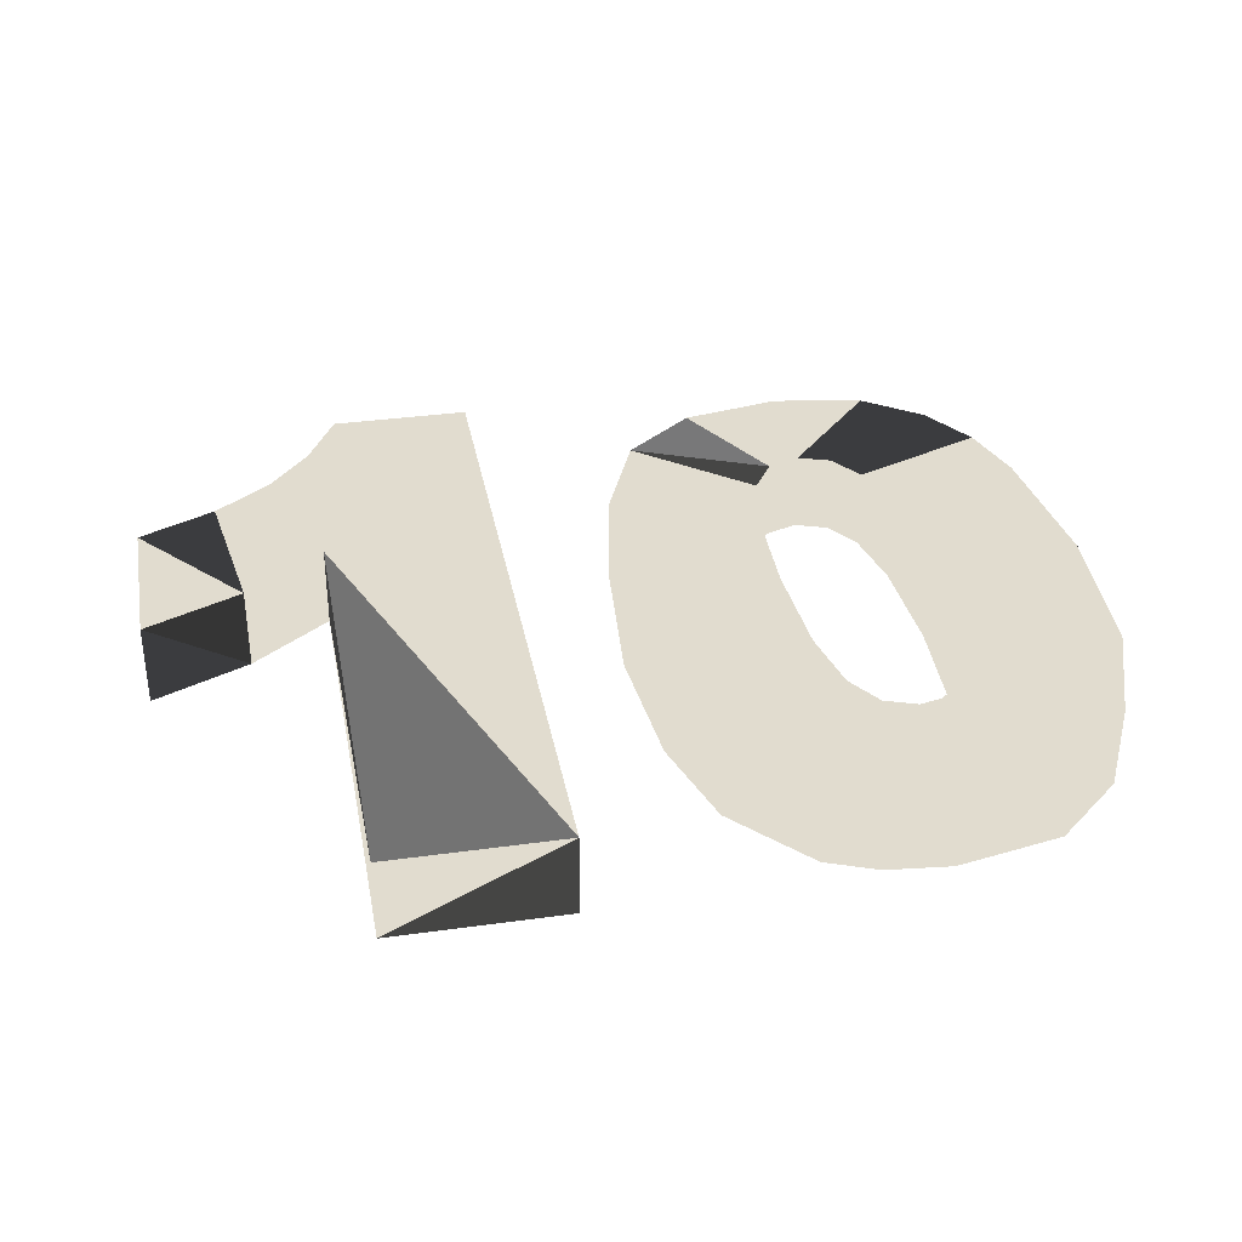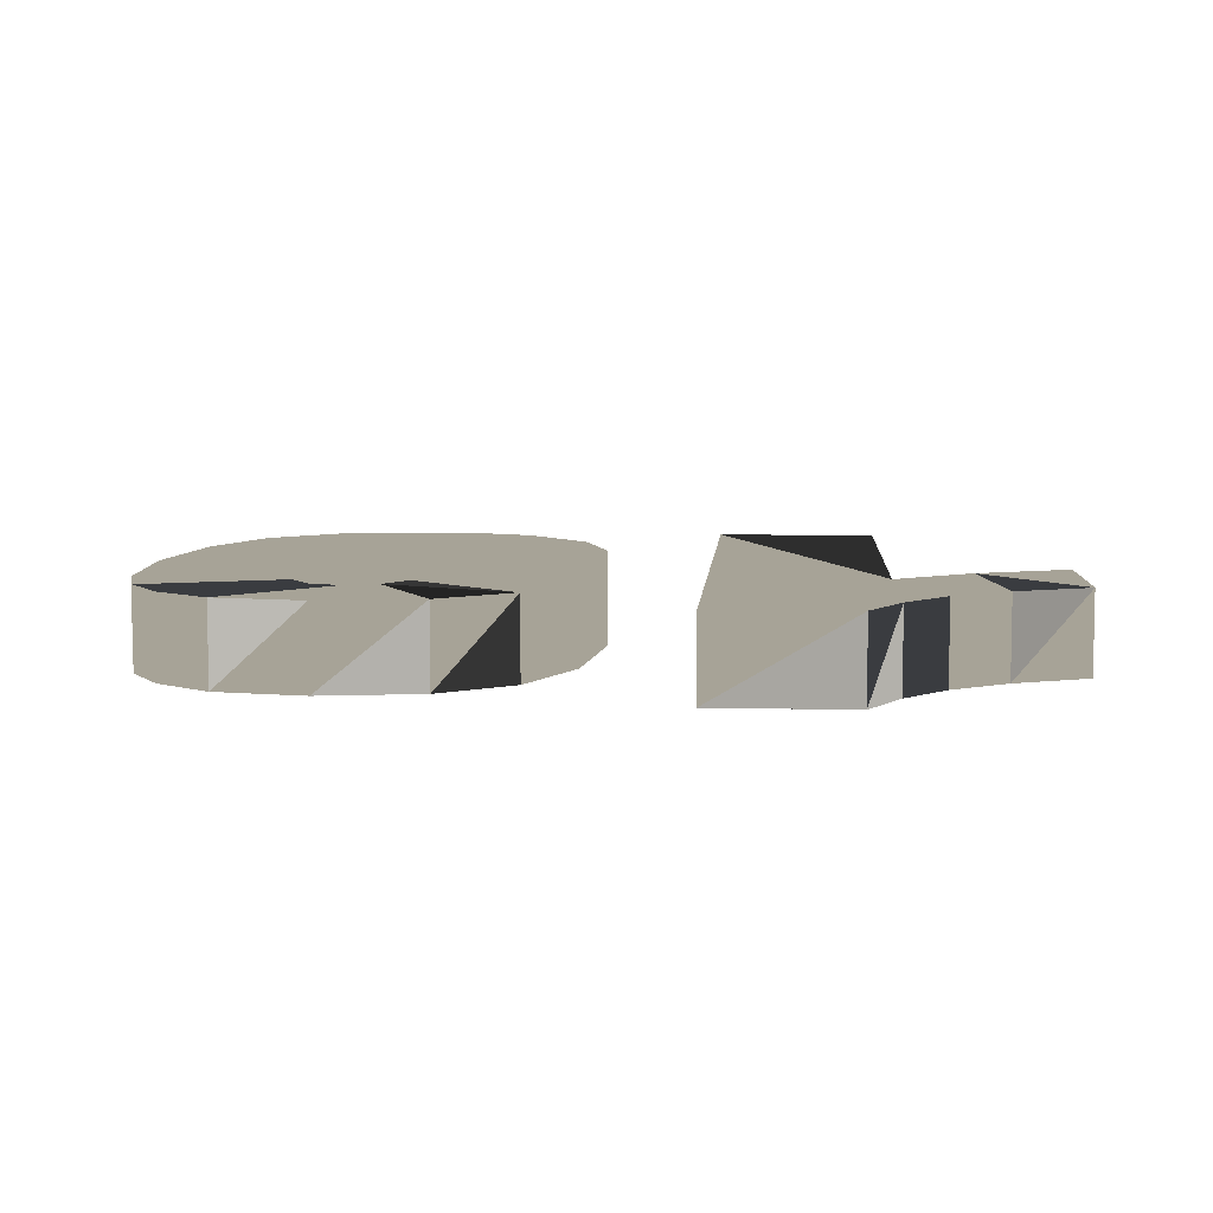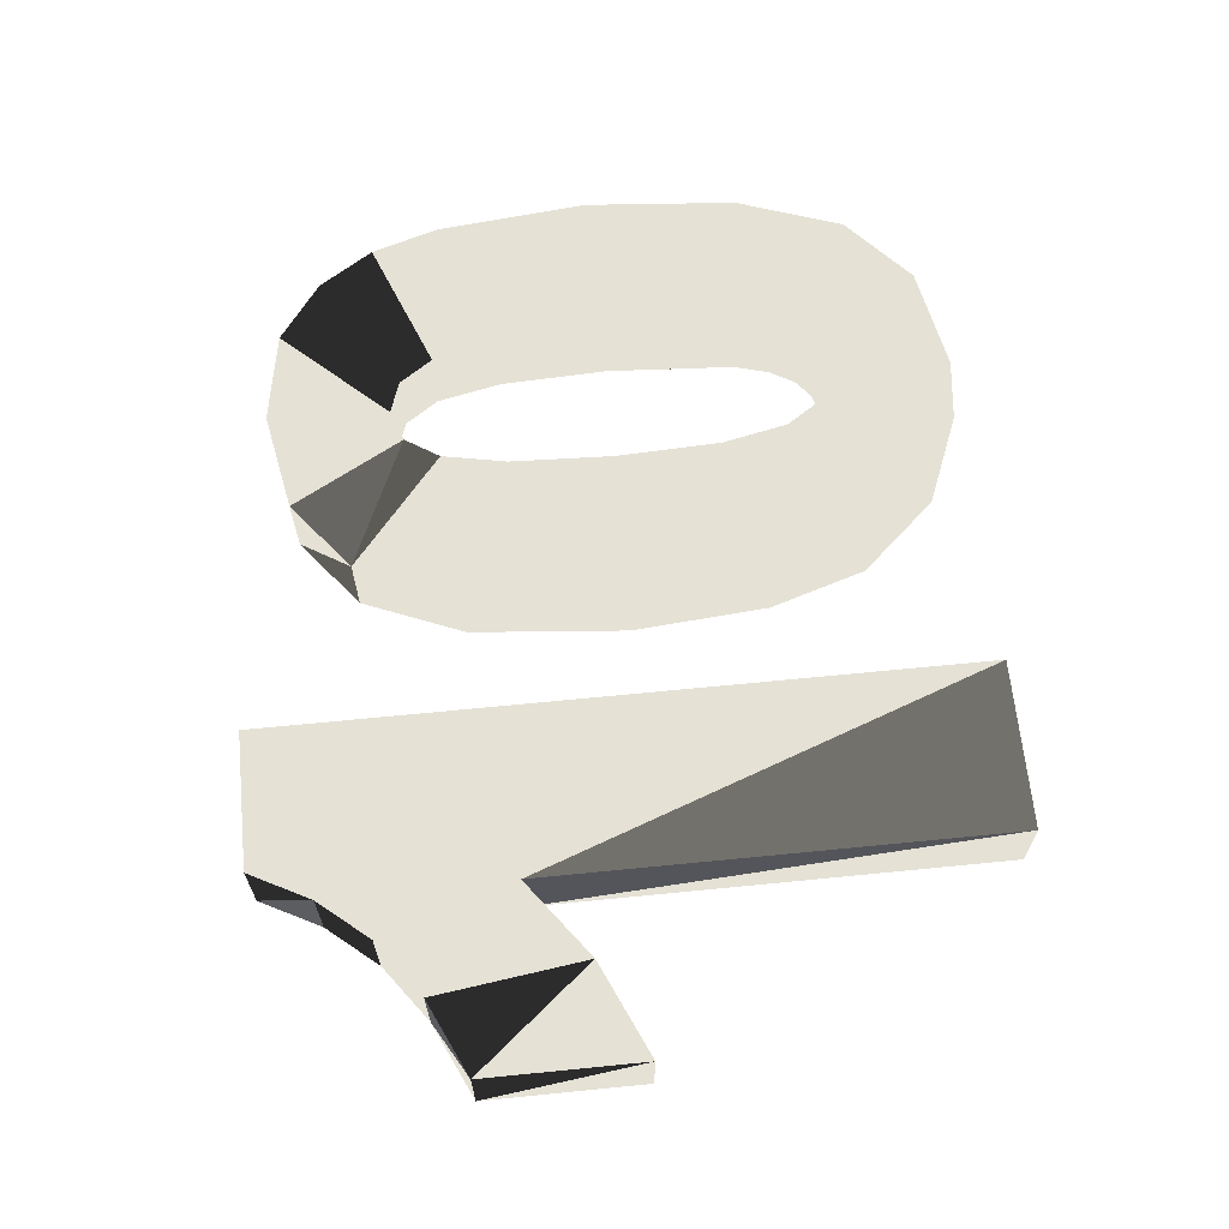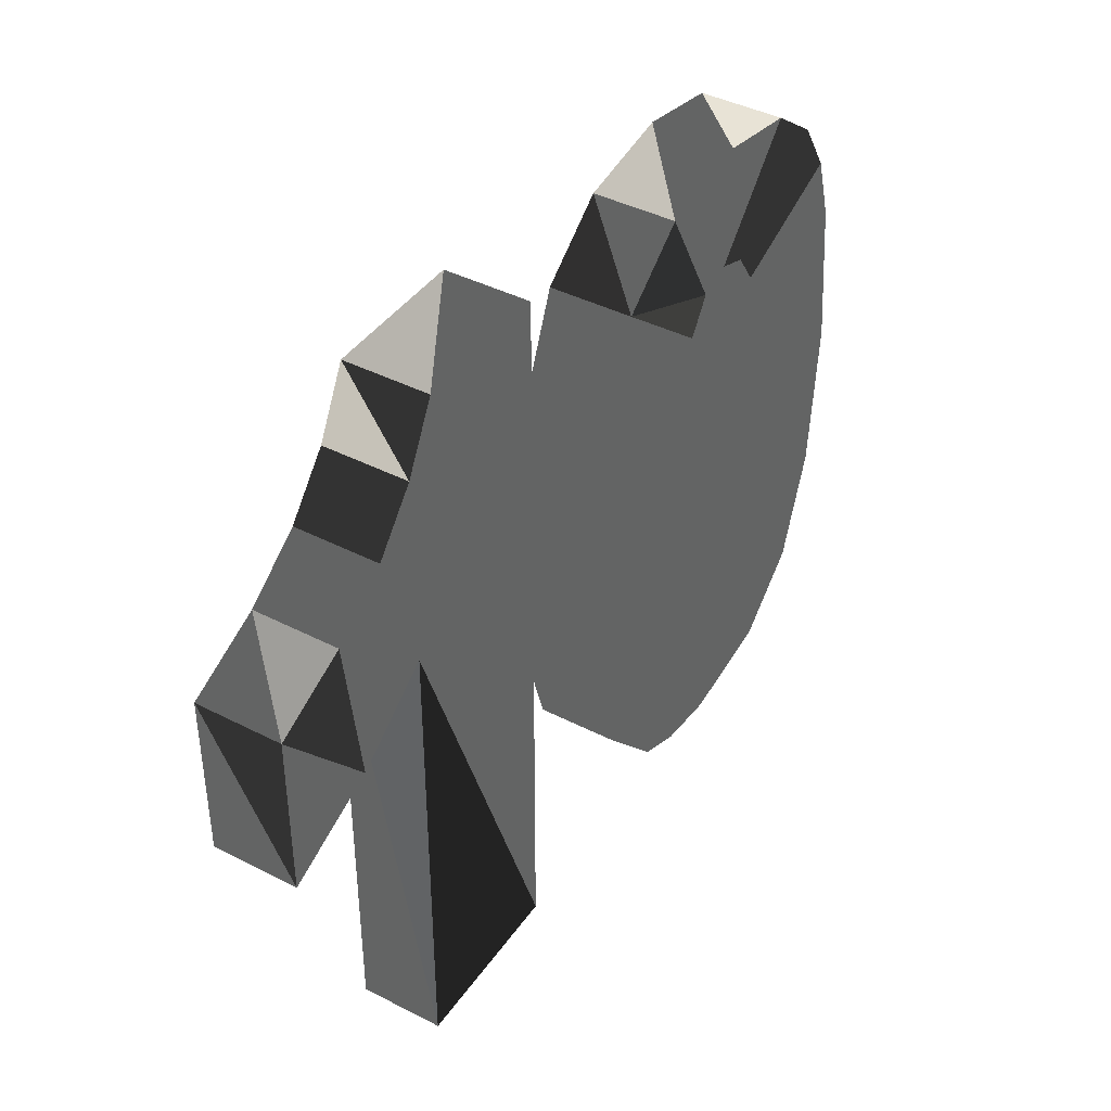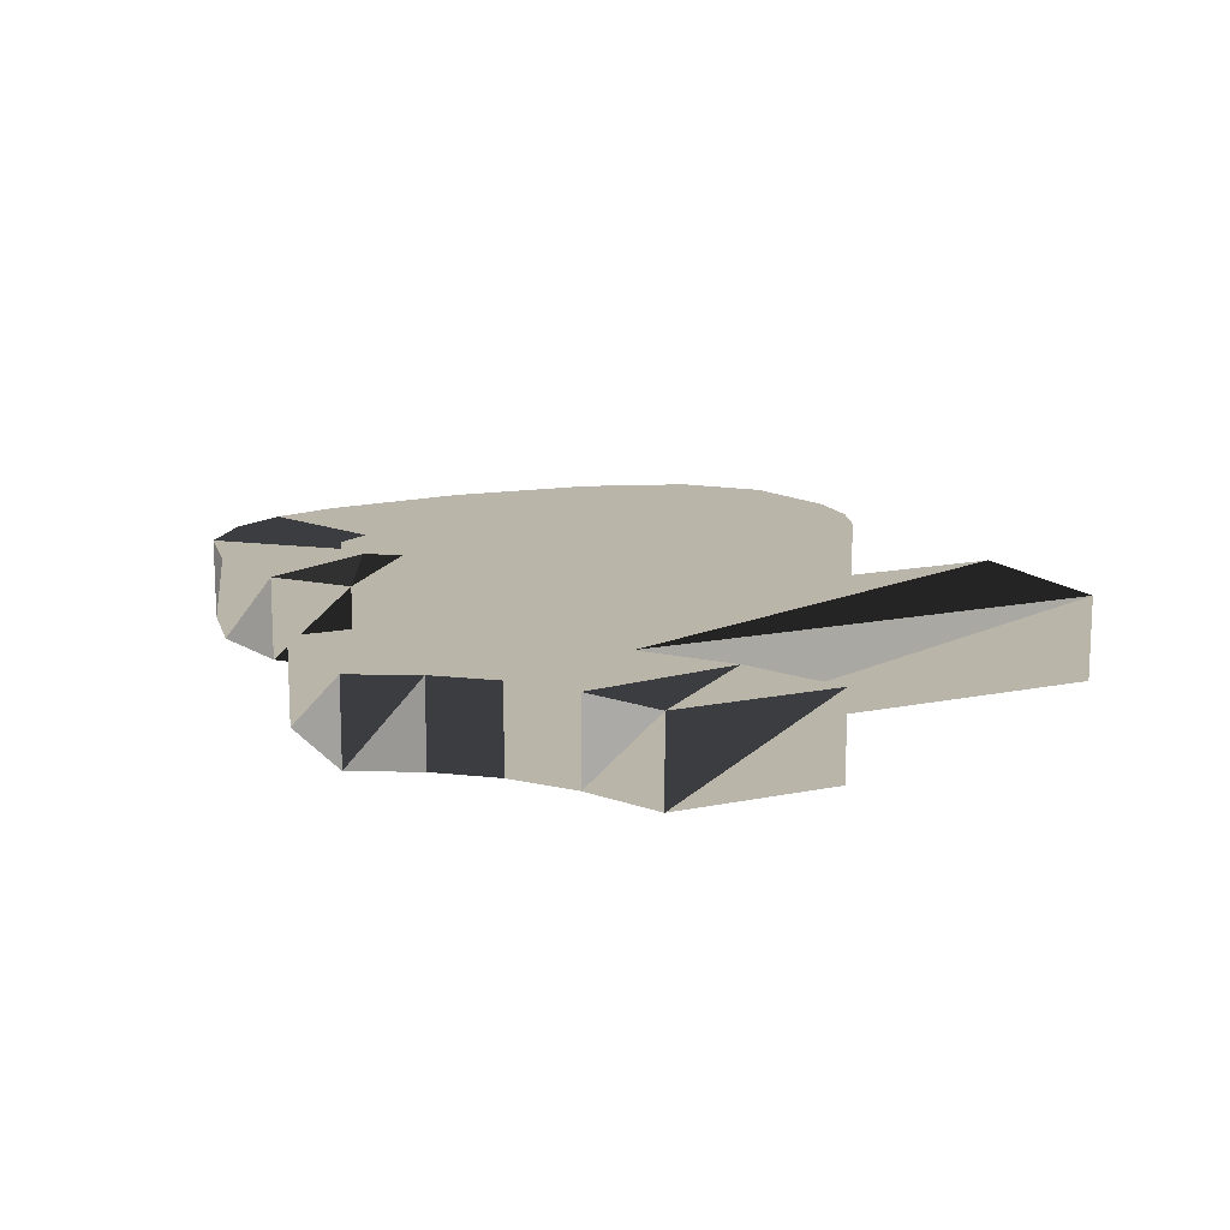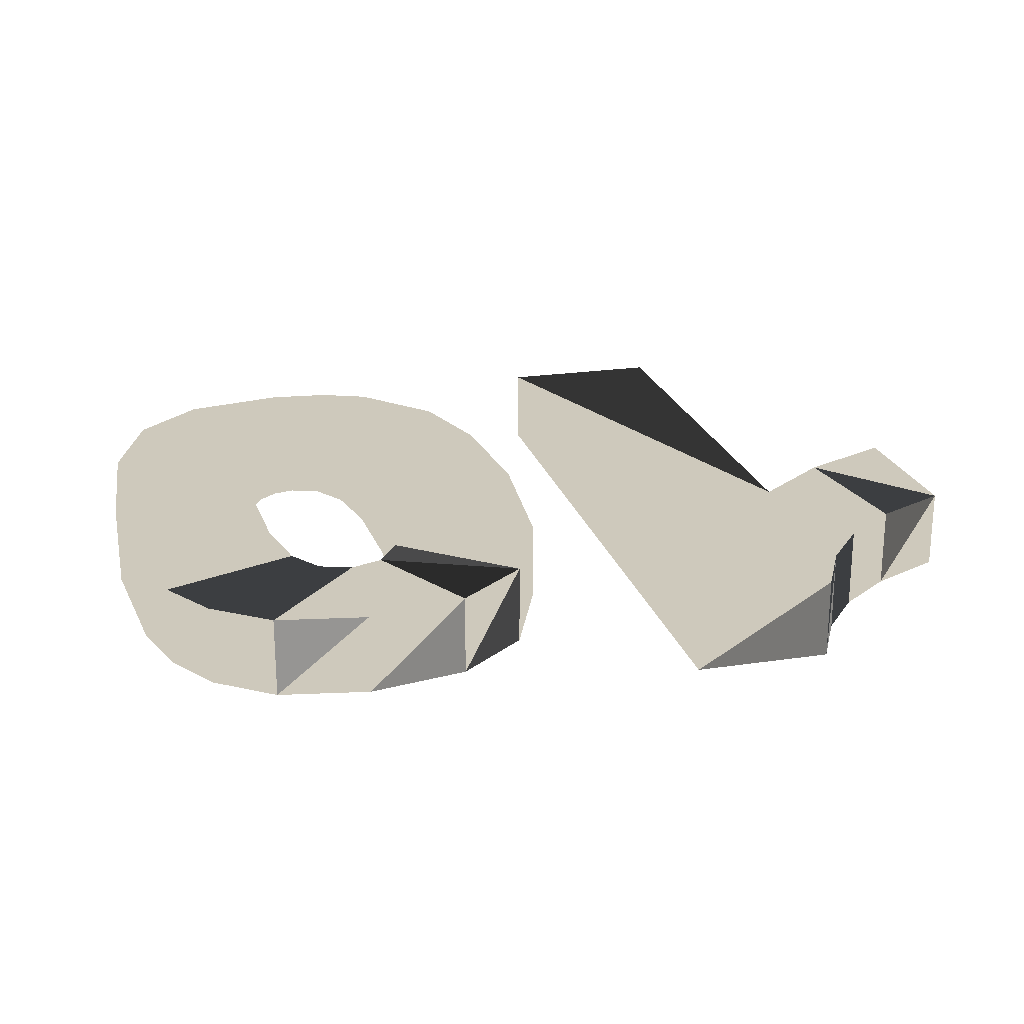
<metadata>
{"format":"obj","ext":"obj","renderer":"f3d","projection":"perspective","resolution":1024,"background":"white","views":[{"elev":34.4,"azim":-10.6,"up":"+Z"},{"elev":6.7,"azim":-175.6,"up":"+Z"},{"elev":65.0,"azim":-95.7,"up":"+Z"},{"elev":41.5,"azim":-58.1,"up":"+Y"},{"elev":13.6,"azim":-115.3,"up":"+Z"},{"elev":22.3,"azim":165.4,"up":"+Z"}]}
</metadata>
<code>
v -11.34 1.097 0
v -2.999 13.25 0
v -15.25 -1.811 0
v -11.39 10.25 0
v -9.82 13.25 0
v -9.82 13.25 4.001
v -2.999 13.25 4.001
v 9.419 -5.171 0
v 9.646 -10.37 0
v -16.26 5.702 0
v -20 3.958 0
v -20 3.958 4.001
v -16.26 5.702 4.001
v 10.33 -13.61 0
v -13.46 7.764 0
v -13.46 7.764 4.001
v 11.44 -15.3 0
v -11.39 10.25 4.001
v -20 -3.938 4.001
v -20 -3.938 0
v 12.96 -15.87 0
v -11.34 -22 0
v -11.34 -22 4.001
v 14.03 -15.63 0
v 15.65 3.244 4.001
v 14.94 -14.91 0
v 15.66 -13.67 0
v 14.52 4.907 4.001
v 16.17 -11.88 0
v 12.93 5.461 4.001
v 23.25 2.505 4.001
v 22.23 5.825 4.001
v 17.65 10.63 4.001
v 11.33 4.896 4.001
v 16.34 -0.028 0
v 20.49 8.538 4.001
v -2.999 -22 4.001
v -2.999 -22 0
v 15.65 3.244 0
v 14.52 4.907 0
v -15.25 -1.811 4.001
v -11.34 1.097 4.001
v 12.93 5.461 0
v 22.23 5.825 0
v 23.25 2.505 0
v 13.18 11.44 4.001
v 8.251 10.52 4.001
v 4.764 7.755 4.001
v 11.33 4.896 0
v 17.65 10.63 0
v 20.49 8.538 0
v 13.18 11.44 0
v 8.251 10.52 0
v 10.25 3.201 0
v 4.764 7.755 0
v 2.691 2.687 0
v 16.56 -5.413 0
v 24 -5.038 0
v 23.38 -12.66 0
v 9.626 -0.023 0
v 2 -5.149 0
v 2.542 -12 0
v 9.419 -5.171 4.001
v 9.626 -0.023 4.001
v 2 -5.149 4.001
v 2.542 -12 4.001
v 21.52 -17.92 0
v 18.15 -20.98 0
v 12.98 -22 0
v 9.91 -21.67 0
v 7.491 -20.7 0
v 18.15 -20.98 4.001
v 4.056 -16.88 0
v 21.52 -17.92 4.001
v 4.056 -16.88 4.001
v 7.491 -20.7 4.001
v 9.91 -21.67 4.001
v 12.98 -22 4.001
v 10.25 3.201 4.001
v 23.38 -12.66 4.001
v 24 -5.038 4.001
v 16.56 -5.413 4.001
v 2.691 2.687 4.001
v 9.646 -10.37 4.001
v 10.33 -13.61 4.001
v 11.44 -15.3 4.001
v 14.94 -14.91 4.001
v 15.66 -13.67 4.001
v 12.96 -15.87 4.001
v 16.17 -11.88 4.001
v 14.03 -15.63 4.001
v 16.34 -0.028 4.001
f 1 4 2
f 3 10 1
f 2 4 5
f 6 7 2
f 6 2 5
f 10 11 12
f 10 12 13
f 15 10 13
f 15 13 16
f 19 41 12
f 70 71 17
f 4 15 16
f 4 16 18
f 19 20 3
f 41 42 13
f 13 12 41
f 21 70 17
f 5 4 18
f 5 18 6
f 1 22 23
f 24 69 21
f 31 32 25
f 29 59 27
f 28 25 36
f 36 25 32
f 67 68 26
f 30 28 33
f 33 28 36
f 19 12 11
f 19 11 20
f 37 23 22
f 37 22 38
f 15 1 10
f 10 3 11
f 4 1 15
f 11 3 20
f 40 51 39
f 41 19 3
f 1 23 42
f 43 50 40
f 44 45 39
f 79 34 48
f 47 48 34
f 49 53 43
f 51 40 50
f 44 39 51
f 33 50 46
f 52 53 47
f 52 47 46
f 50 43 52
f 54 55 49
f 53 55 48
f 53 48 47
f 54 60 56
f 54 56 55
f 7 37 2
f 23 37 42
f 7 42 37
f 42 41 3
f 42 3 1
f 7 6 18
f 16 42 18
f 16 13 42
f 7 18 42
f 39 45 35
f 45 58 35
f 57 35 58
f 59 57 58
f 29 57 59
f 61 56 60
f 61 60 8
f 61 8 9
f 14 62 9
f 14 17 73
f 61 9 62
f 83 65 64
f 63 64 65
f 66 84 65
f 69 24 68
f 24 26 68
f 73 17 71
f 62 14 73
f 70 21 69
f 26 27 67
f 59 67 27
f 74 87 72
f 86 85 75
f 77 78 89
f 77 86 76
f 75 76 86
f 72 91 78
f 22 1 38
f 2 38 1
f 31 81 45
f 52 43 53
f 53 49 55
f 45 44 32
f 45 32 31
f 49 34 79
f 49 79 54
f 36 32 44
f 54 79 60
f 36 44 51
f 59 80 74
f 51 50 33
f 51 33 36
f 59 58 81
f 59 81 80
f 81 58 45
f 52 46 50
f 57 29 82
f 56 83 55
f 48 55 83
f 35 57 82
f 56 61 83
f 65 61 62
f 65 62 66
f 62 75 66
f 61 65 83
f 40 39 25
f 40 25 28
f 40 28 30
f 40 30 43
f 63 84 9
f 63 9 8
f 43 30 34
f 43 34 49
f 9 84 85
f 9 85 14
f 14 85 86
f 14 86 17
f 27 26 87
f 27 87 88
f 21 17 86
f 21 86 89
f 29 27 88
f 29 88 90
f 24 21 89
f 24 89 91
f 29 90 82
f 26 24 91
f 26 91 87
f 35 82 92
f 33 46 30
f 46 47 30
f 92 25 35
f 39 35 25
f 34 30 47
f 48 83 79
f 79 64 60
f 82 90 80
f 90 88 80
f 60 64 63
f 60 63 8
f 62 73 75
f 31 92 81
f 81 82 80
f 73 71 76
f 73 76 75
f 71 70 77
f 71 77 76
f 63 65 84
f 70 69 78
f 70 78 77
f 66 75 85
f 66 85 84
f 78 69 68
f 78 68 72
f 67 74 72
f 67 72 68
f 74 67 59
f 89 78 91
f 86 77 89
f 37 38 2
f 91 72 87
f 88 87 74
f 74 80 88
f 82 81 92
f 92 31 25
f 79 83 64

</code>
